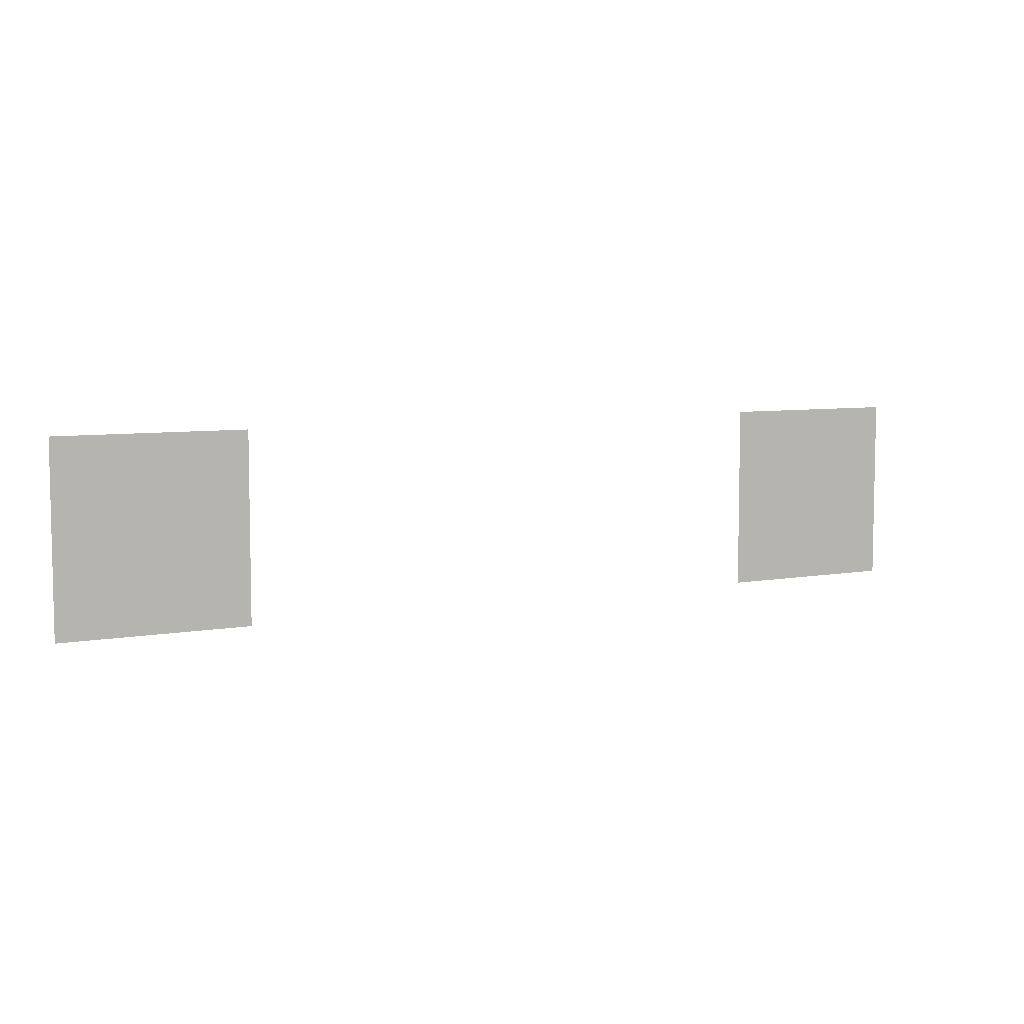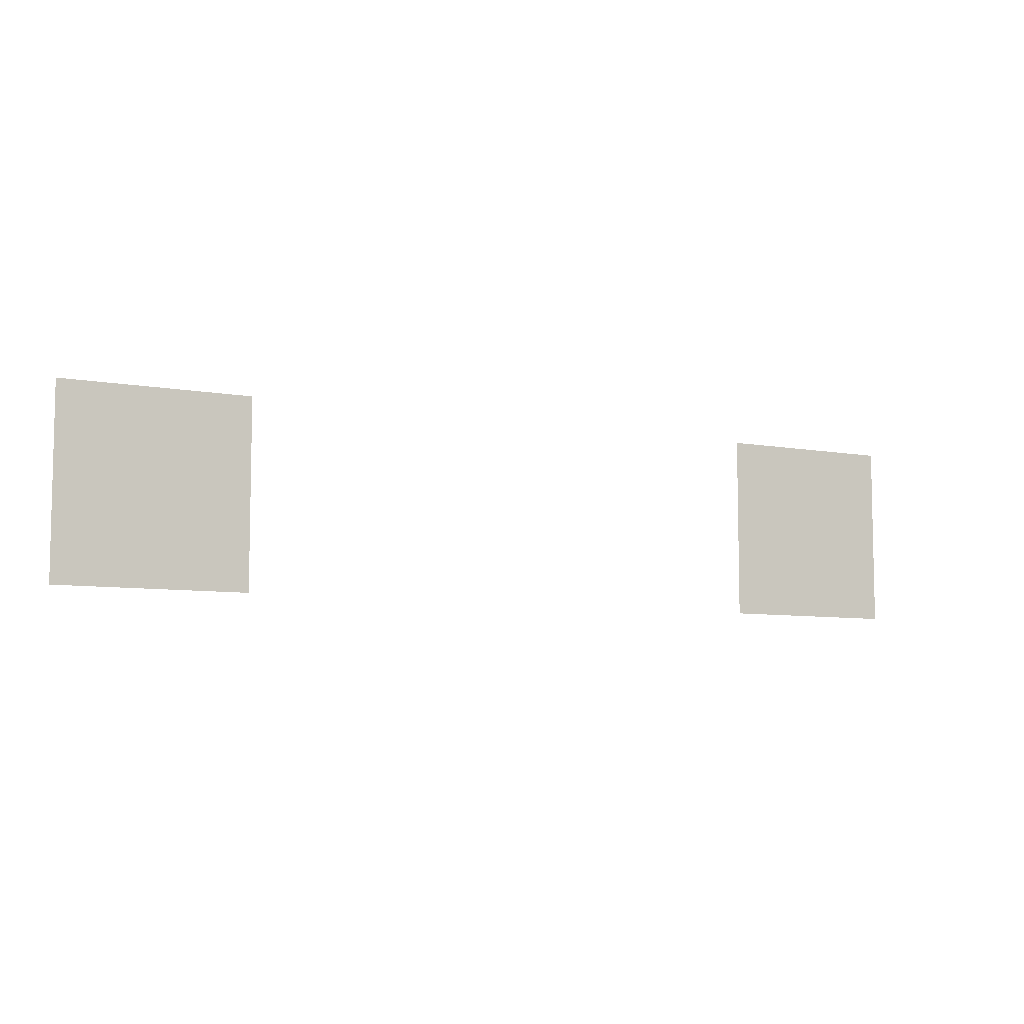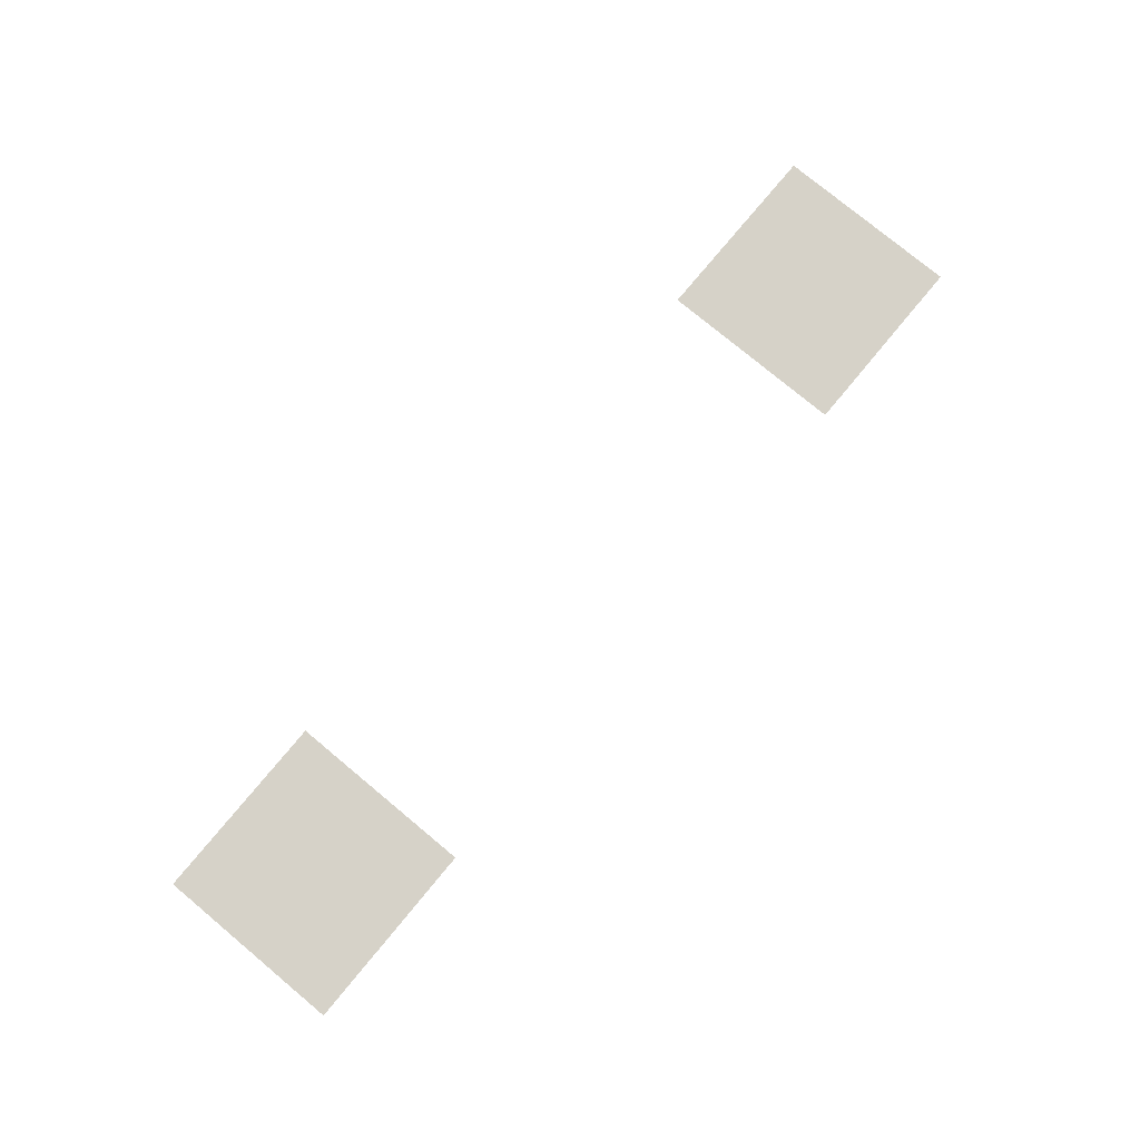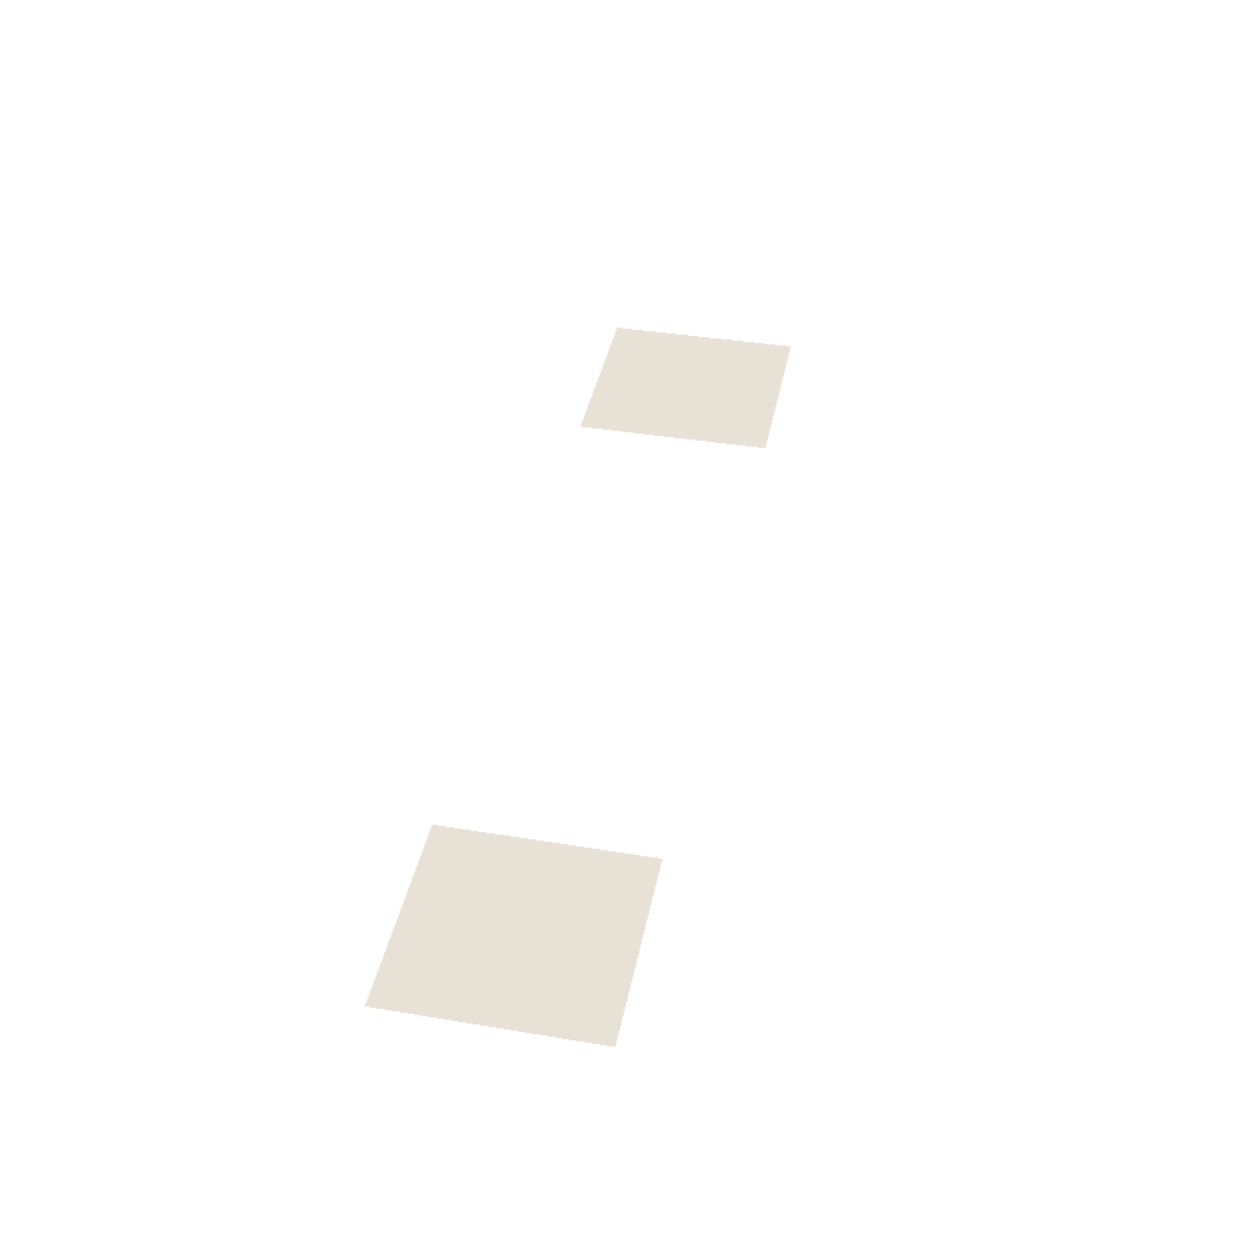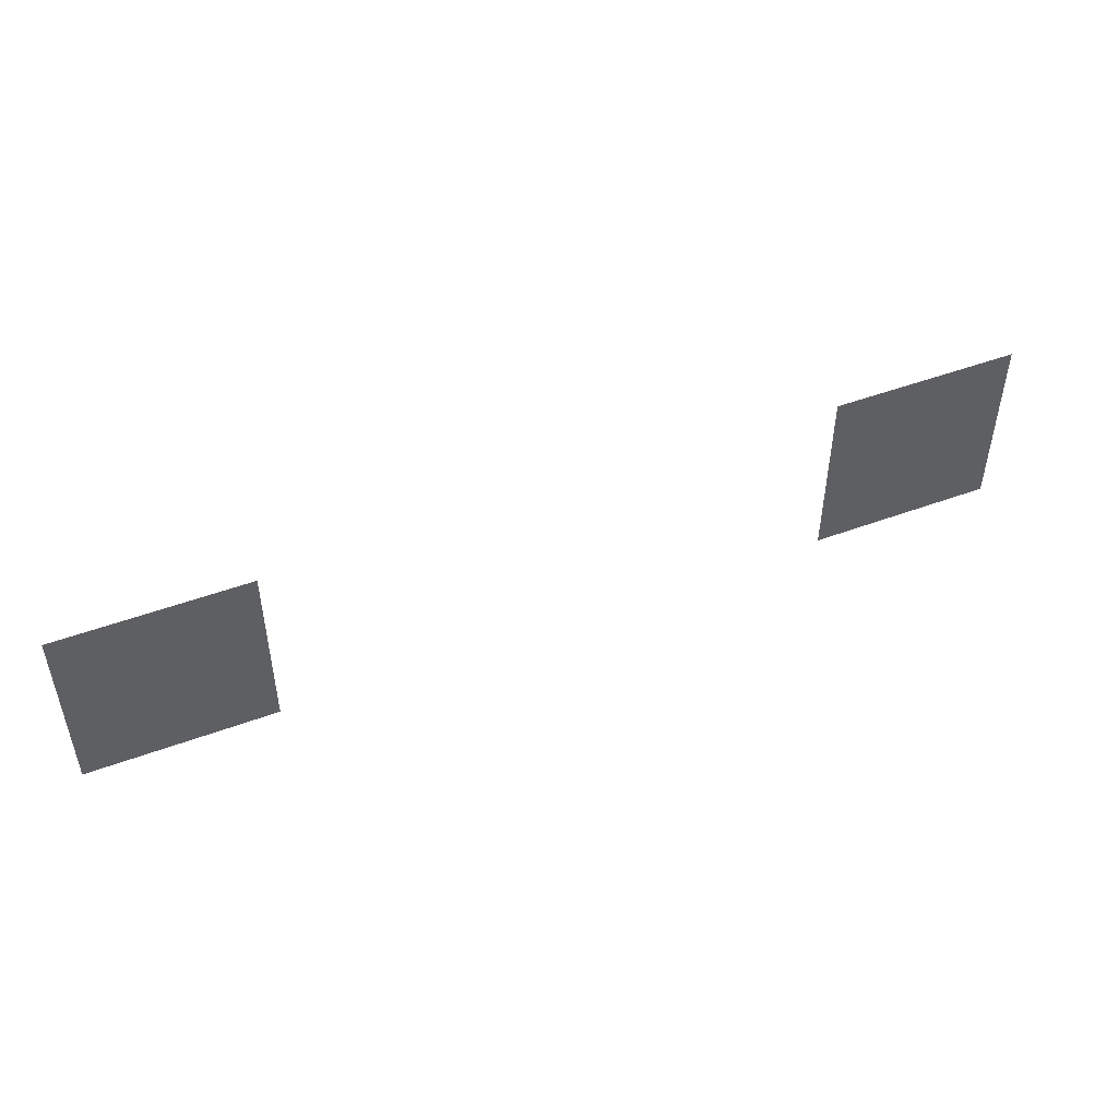
<metadata>
{"format":"obj","ext":"obj","renderer":"f3d","projection":"perspective","resolution":1024,"background":"white","views":[{"elev":6.7,"azim":-28.2,"up":"+Y"},{"elev":-7.3,"azim":-28.5,"up":"+Y"},{"elev":77.7,"azim":-50.3,"up":"+Z"},{"elev":40.4,"azim":-78.6,"up":"+Z"},{"elev":48.7,"azim":-22.4,"up":"+Y"}]}
</metadata>
<code>
v -48 -240 0
v -64 -240 0
v -64 -224 0
v -48 -224 0
v -112 -240 0
v -128 -240 0
v -128 -224 0
v -112 -224 0
g 2ScenarioPlataforma_mesh_0517
f 1 2 3 4
f 5 6 7 8

</code>
